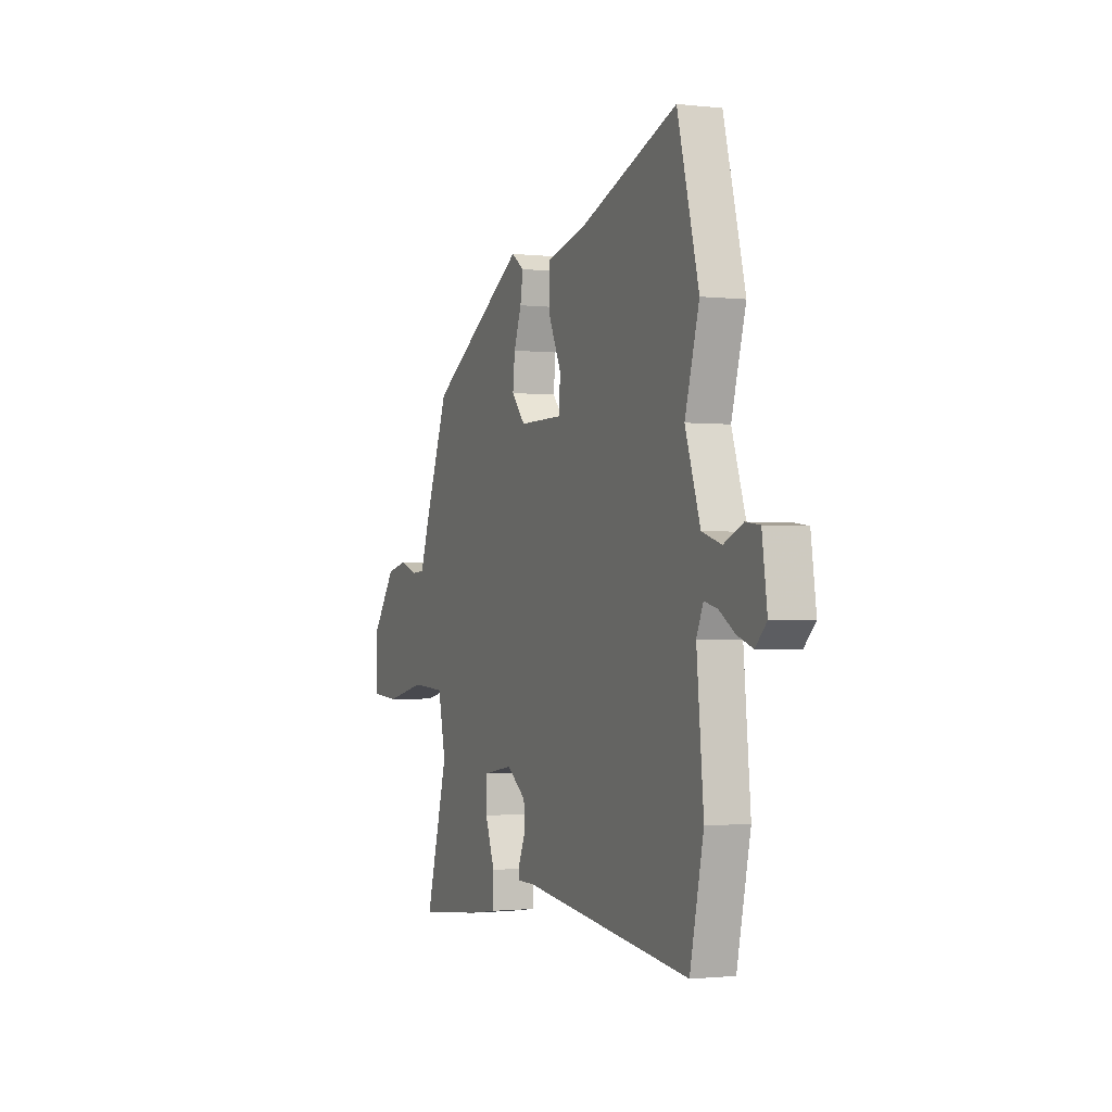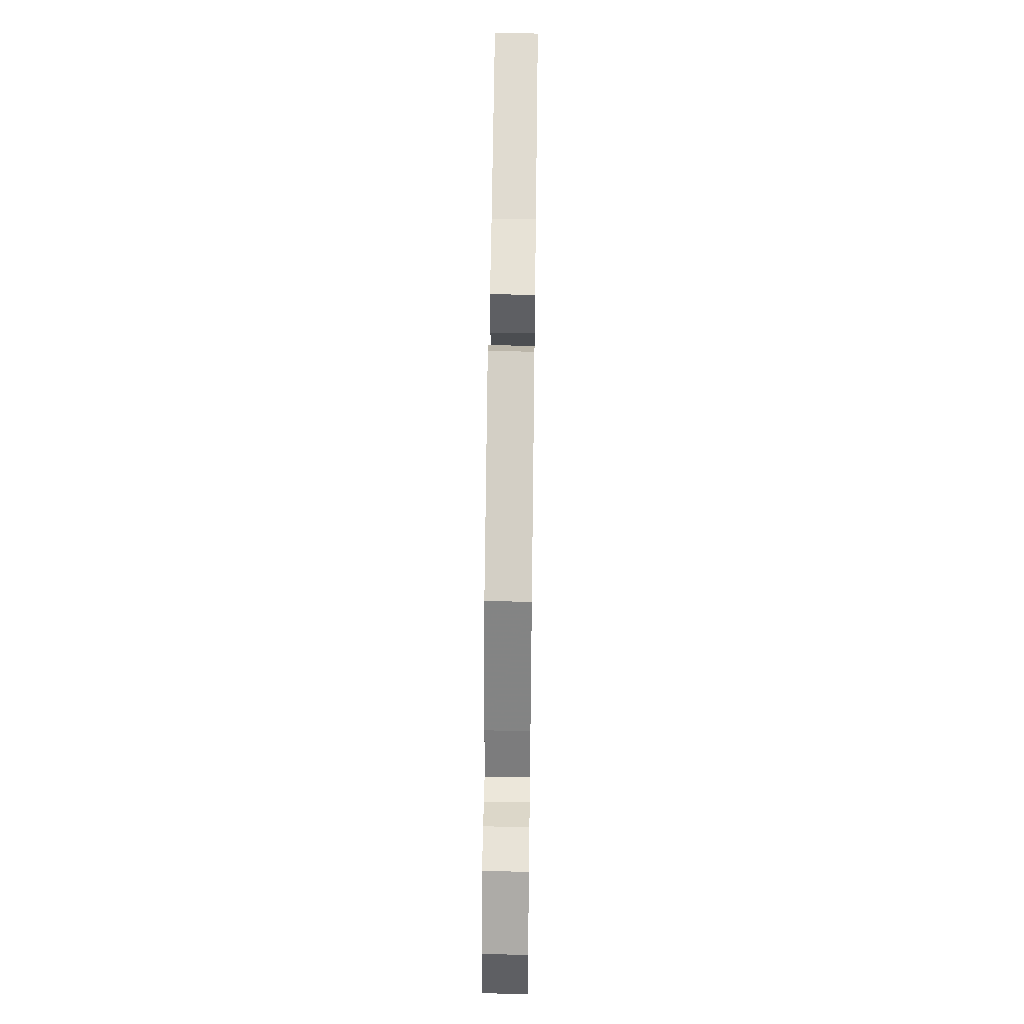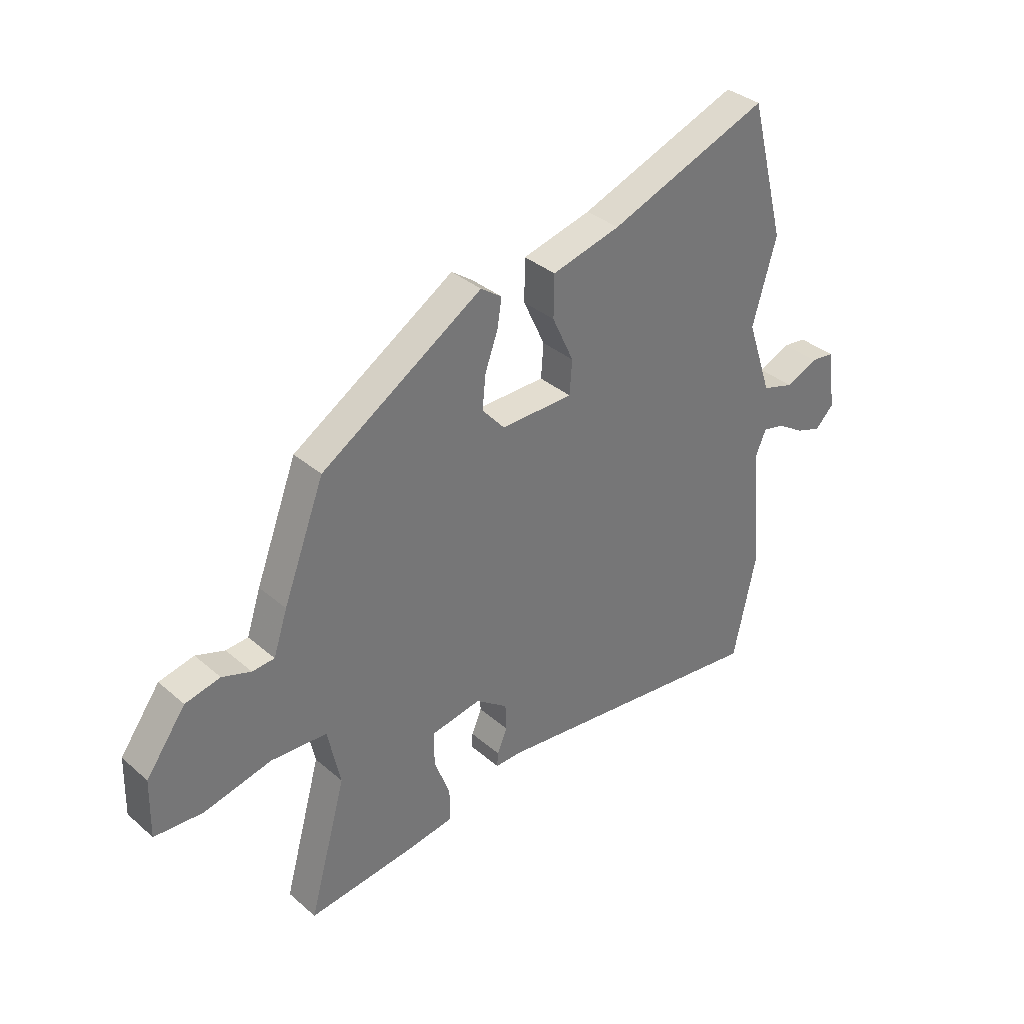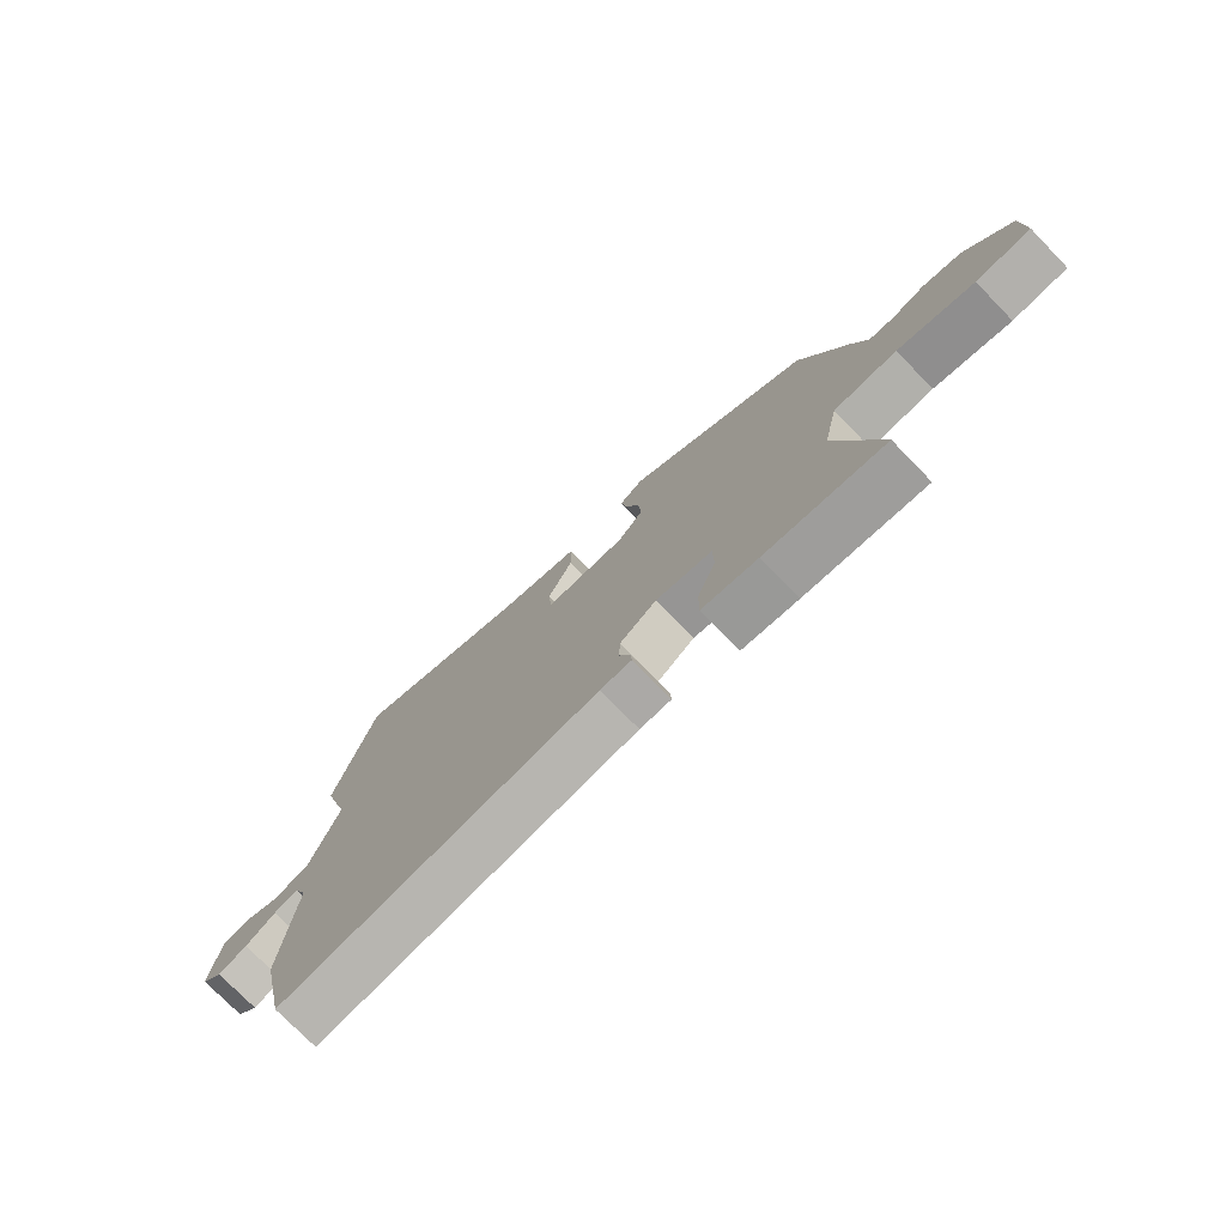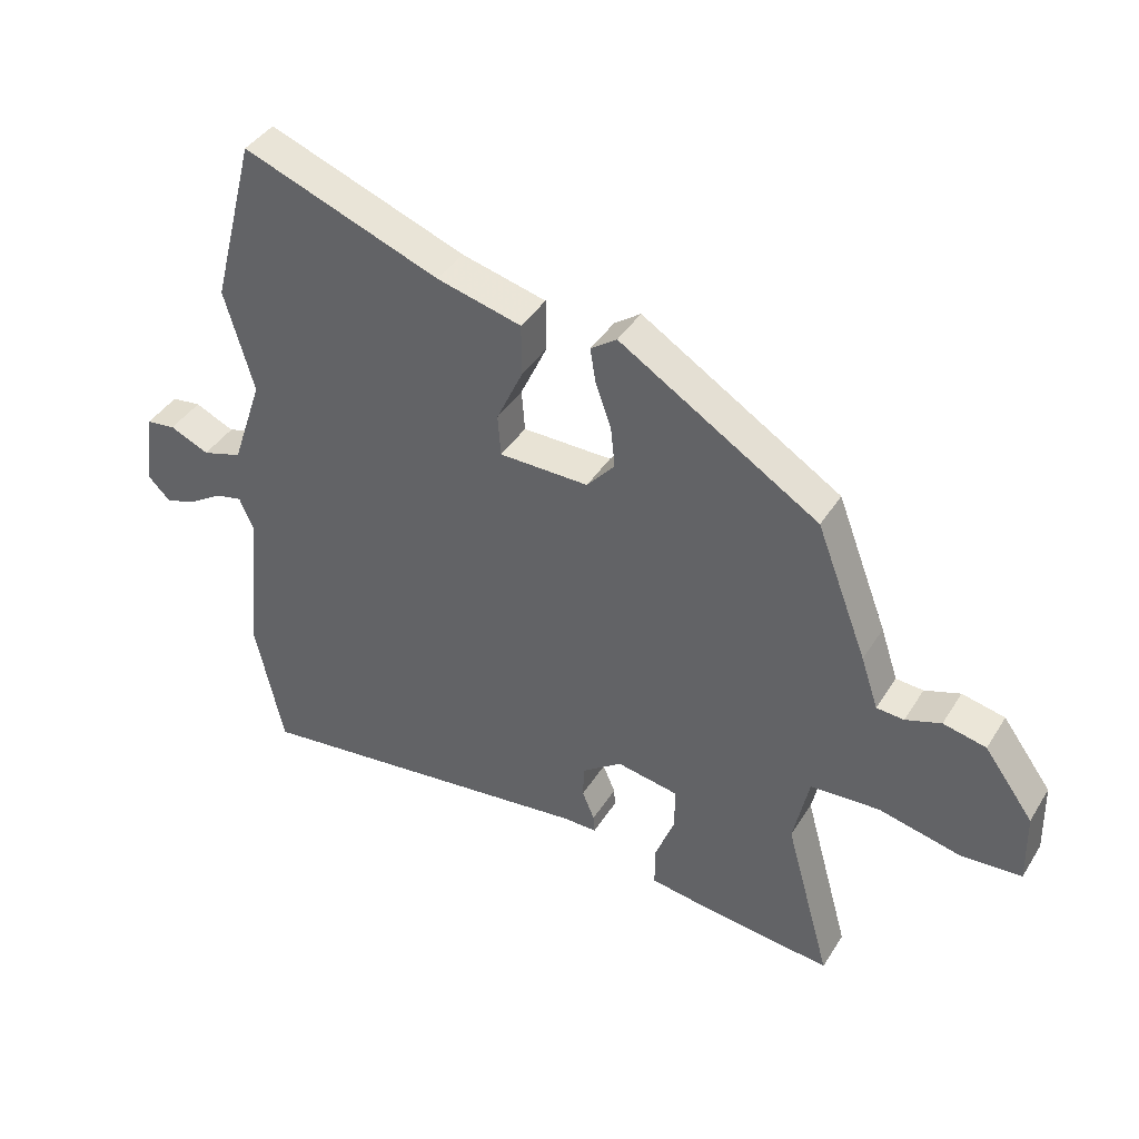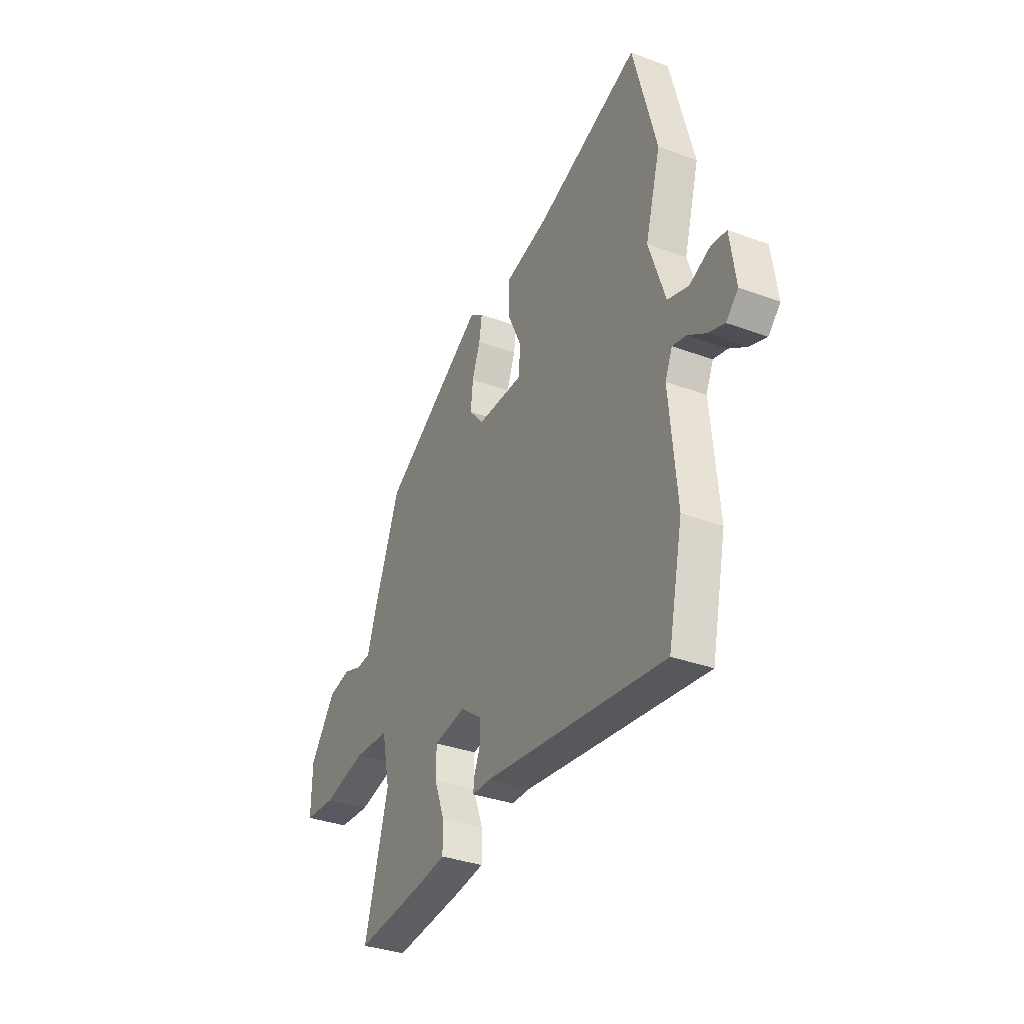
<metadata>
{"format":"obj","ext":"obj","renderer":"f3d","projection":"perspective","resolution":1024,"background":"white","views":[{"elev":-1.4,"azim":67.4,"up":"+Z"},{"elev":49.6,"azim":-89.2,"up":"+Z"},{"elev":35.3,"azim":-41.5,"up":"+Z"},{"elev":-75.6,"azim":-135.8,"up":"+Z"},{"elev":40.8,"azim":-150.7,"up":"+Z"},{"elev":-34.0,"azim":63.3,"up":"+Z"}]}
</metadata>
<code>
v 0.54 0.07 -0.315
v 0.495 0.07 -0.523
v -0.065 0.07 -0.453
v -0.12 0.07 -0.453
v -0.118 0.07 -0.424
v -0.098 0.07 -0.377
v -0.1 0.07 -0.324
v -0.164 0.07 -0.277
v -0.263 0.07 -0.294
v -0.264 0.07 -0.362
v -0.232 0.07 -0.447
v -0.232 0.07 -0.513
v -0.329 0.07 -0.527
v -0.538 0.07 -0.549
v -0.464 0.07 -0.282
v -0.489 0.07 -0.165
v -0.6 0.07 -0.158
v -0.734 0.07 -0.188
v -0.83 0.07 -0.181
v -0.827 0.07 -0.065
v -0.748 0.07 0.043
v -0.679 0.07 0.058
v -0.622 0.07 0.038
v -0.578 0.07 0.041
v -0.55 0.07 0.125
v -0.468 0.07 0.339
v -0.148 0.07 0.538
v -0.106 0.07 0.508
v -0.115 0.07 0.452
v -0.14 0.07 0.383
v -0.147 0.07 0.316
v -0.102 0.07 0.264
v 0.042 0.07 0.265
v 0.047 0.07 0.332
v 0.004 0.07 0.425
v 0.005 0.07 0.508
v 0.141 0.07 0.542
v 0.458 0.07 0.66
v 0.529 0.07 0.388
v 0.482 0.07 0.223
v 0.532 0.07 0.075
v 0.596 0.07 0.055
v 0.659 0.07 0.083
v 0.706 0.07 0.077
v 0.723 0.07 -0.043
v 0.686 0.07 -0.08
v 0.635 0.07 -0.062
v 0.582 0.07 -0.028
v 0.539 0.07 -0.018
v 0.517 0.07 -0.069
v 0.54 0 -0.315
v 0.495 0 -0.523
v -0.065 0 -0.453
v -0.12 0 -0.453
v -0.118 0 -0.424
v -0.098 0 -0.377
v -0.1 0 -0.324
v -0.164 0 -0.277
v -0.263 0 -0.294
v -0.264 0 -0.362
v -0.232 0 -0.447
v -0.232 0 -0.513
v -0.329 0 -0.527
v -0.538 0 -0.549
v -0.464 0 -0.282
v -0.489 0 -0.165
v -0.6 0 -0.158
v -0.734 0 -0.188
v -0.83 0 -0.181
v -0.827 0 -0.065
v -0.748 0 0.043
v -0.679 0 0.058
v -0.622 0 0.038
v -0.578 0 0.041
v -0.55 0 0.125
v -0.468 0 0.339
v -0.148 0 0.538
v -0.106 0 0.508
v -0.115 0 0.452
v -0.14 0 0.383
v -0.147 0 0.316
v -0.102 0 0.264
v 0.042 0 0.265
v 0.047 0 0.332
v 0.004 0 0.425
v 0.005 0 0.508
v 0.141 0 0.542
v 0.458 0 0.66
v 0.529 0 0.388
v 0.482 0 0.223
v 0.532 0 0.075
v 0.596 0 0.055
v 0.659 0 0.083
v 0.706 0 0.077
v 0.723 0 -0.043
v 0.686 0 -0.08
v 0.635 0 -0.062
v 0.582 0 -0.028
v 0.539 0 -0.018
v 0.517 0 -0.069
f 46 47 48
f 45 46 48
f 44 45 48
f 43 44 48
f 42 43 48
f 41 42 48 49
f 40 41 49 50
f 37 38 39 40
f 50 1 2
f 40 50 2
f 37 40 2
f 36 37 2
f 35 36 2
f 34 35 2
f 28 29 30
f 27 28 30
f 26 27 30
f 25 26 30
f 24 25 30
f 24 30 31
f 21 22 23
f 20 21 23
f 19 20 23
f 18 19 23
f 17 18 23
f 16 17 23 24
f 13 14 15
f 12 13 15
f 11 12 15
f 10 11 15
f 9 10 15 16
f 24 31 32
f 16 24 32
f 9 16 32
f 8 9 32
f 3 4 5 6
f 2 3 6 7
f 33 34 2
f 8 32 33
f 7 8 33
f 2 7 33
f 98 97 96
f 98 96 95
f 98 95 94
f 98 94 93
f 98 93 92
f 99 98 92 91
f 100 99 91 90
f 90 89 88 87
f 52 51 100
f 52 100 90
f 52 90 87
f 52 87 86
f 52 86 85
f 52 85 84
f 80 79 78
f 80 78 77
f 80 77 76
f 80 76 75
f 80 75 74
f 81 80 74
f 73 72 71
f 73 71 70
f 73 70 69
f 73 69 68
f 73 68 67
f 74 73 67 66
f 65 64 63
f 65 63 62
f 65 62 61
f 65 61 60
f 66 65 60 59
f 82 81 74
f 82 74 66
f 82 66 59
f 82 59 58
f 56 55 54 53
f 57 56 53 52
f 52 84 83
f 83 82 58
f 83 58 57
f 83 57 52
f 1 51 52 2
f 2 52 53 3
f 3 53 54 4
f 4 54 55 5
f 5 55 56 6
f 6 56 57 7
f 7 57 58 8
f 8 58 59 9
f 9 59 60 10
f 10 60 61 11
f 11 61 62 12
f 12 62 63 13
f 13 63 64 14
f 14 64 65 15
f 15 65 66 16
f 16 66 67 17
f 17 67 68 18
f 18 68 69 19
f 19 69 70 20
f 20 70 71 21
f 21 71 72 22
f 22 72 73 23
f 23 73 74 24
f 24 74 75 25
f 25 75 76 26
f 26 76 77 27
f 27 77 78 28
f 28 78 79 29
f 29 79 80 30
f 30 80 81 31
f 31 81 82 32
f 32 82 83 33
f 33 83 84 34
f 34 84 85 35
f 35 85 86 36
f 36 86 87 37
f 37 87 88 38
f 38 88 89 39
f 39 89 90 40
f 40 90 91 41
f 41 91 92 42
f 42 92 93 43
f 43 93 94 44
f 44 94 95 45
f 45 95 96 46
f 46 96 97 47
f 47 97 98 48
f 48 98 99 49
f 49 99 100 50
f 50 100 51 1

</code>
